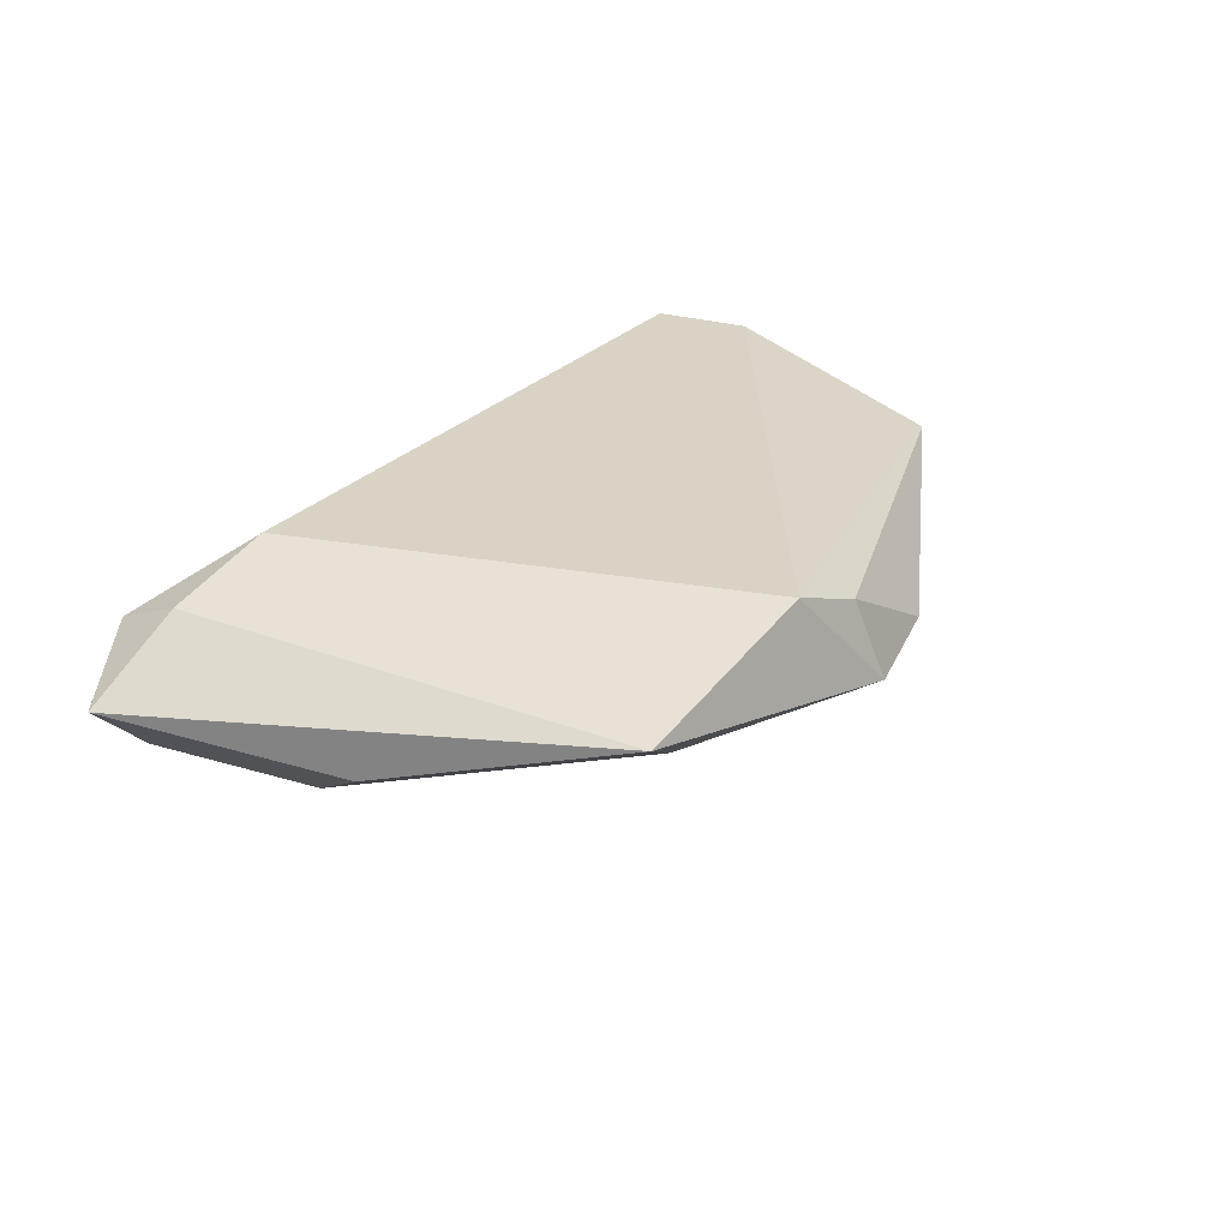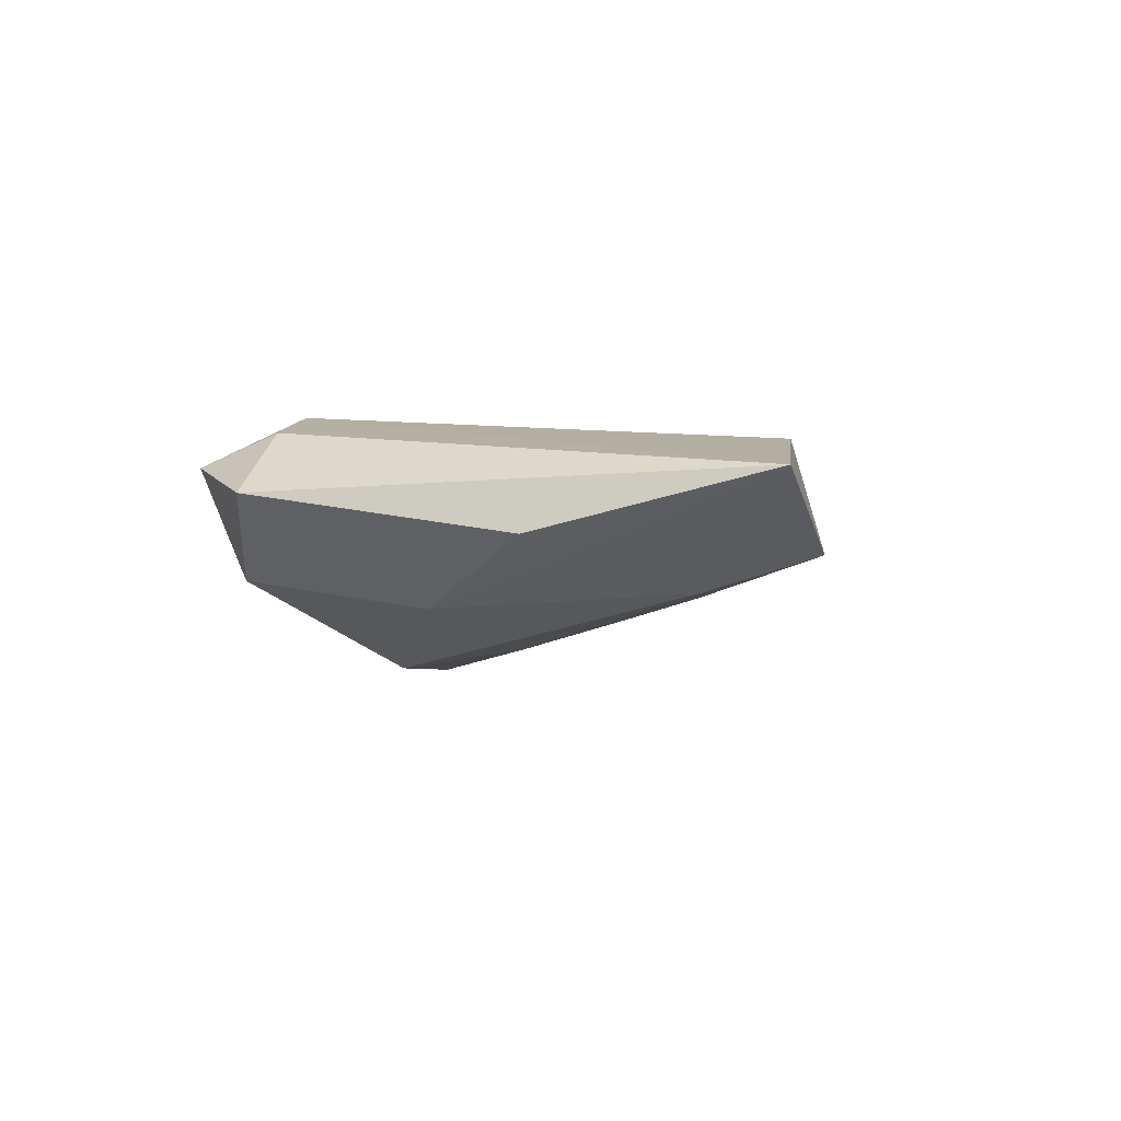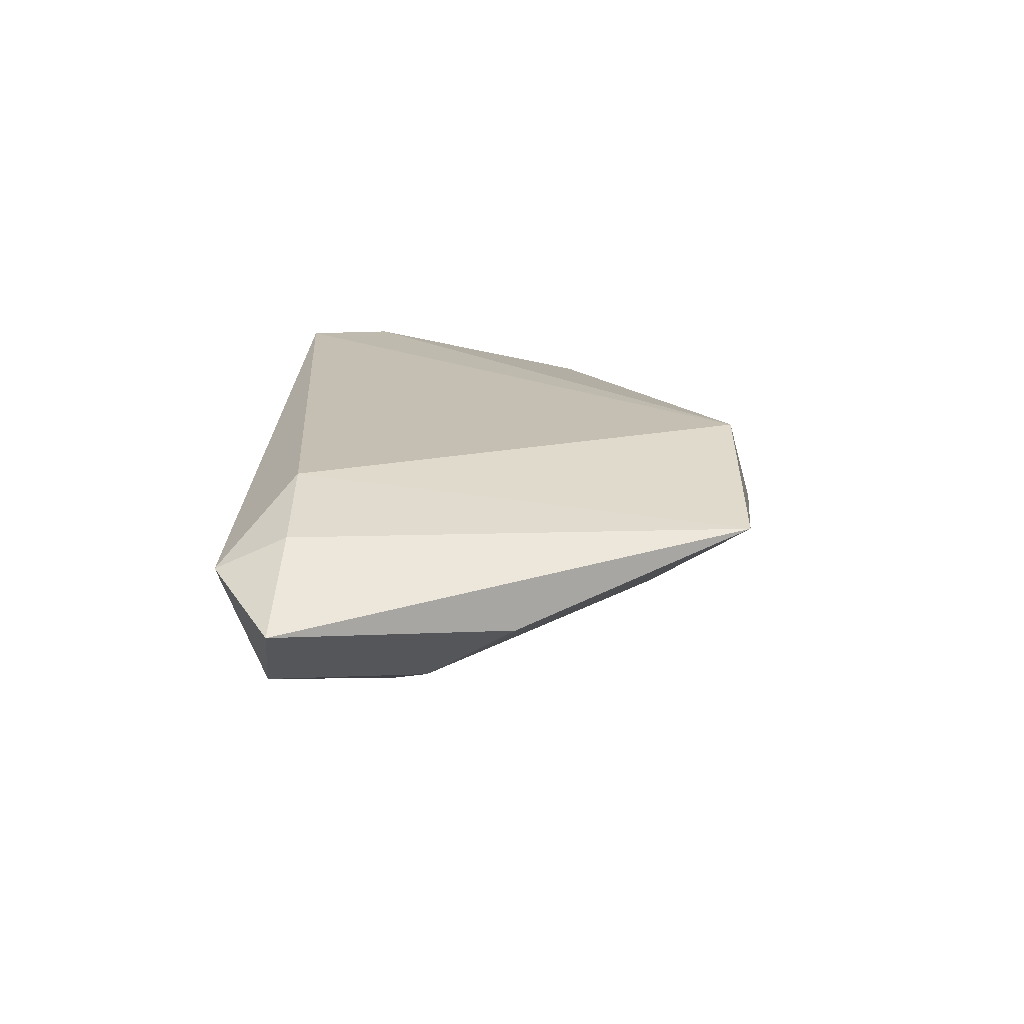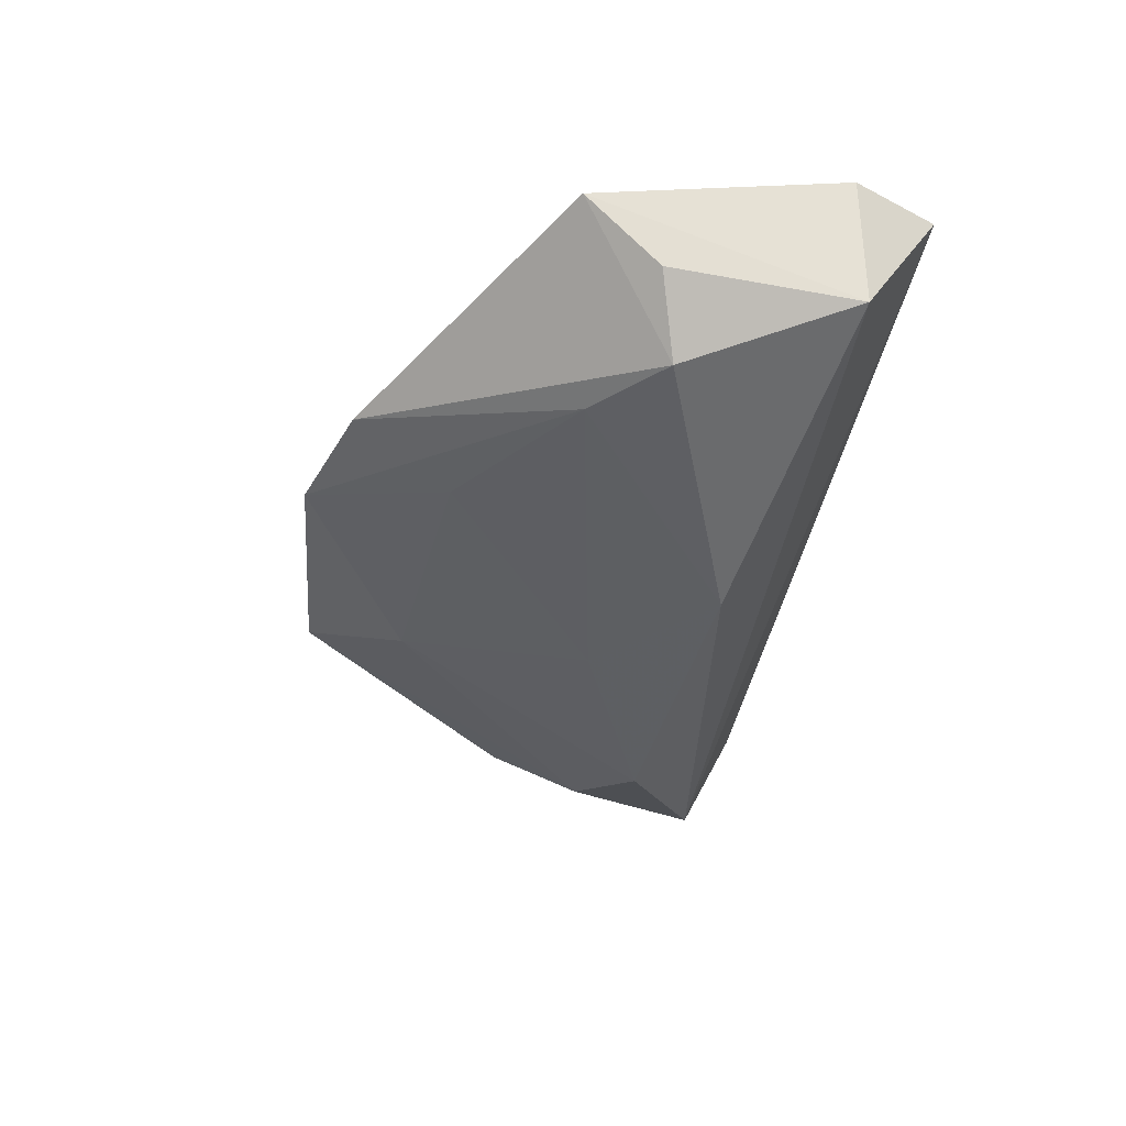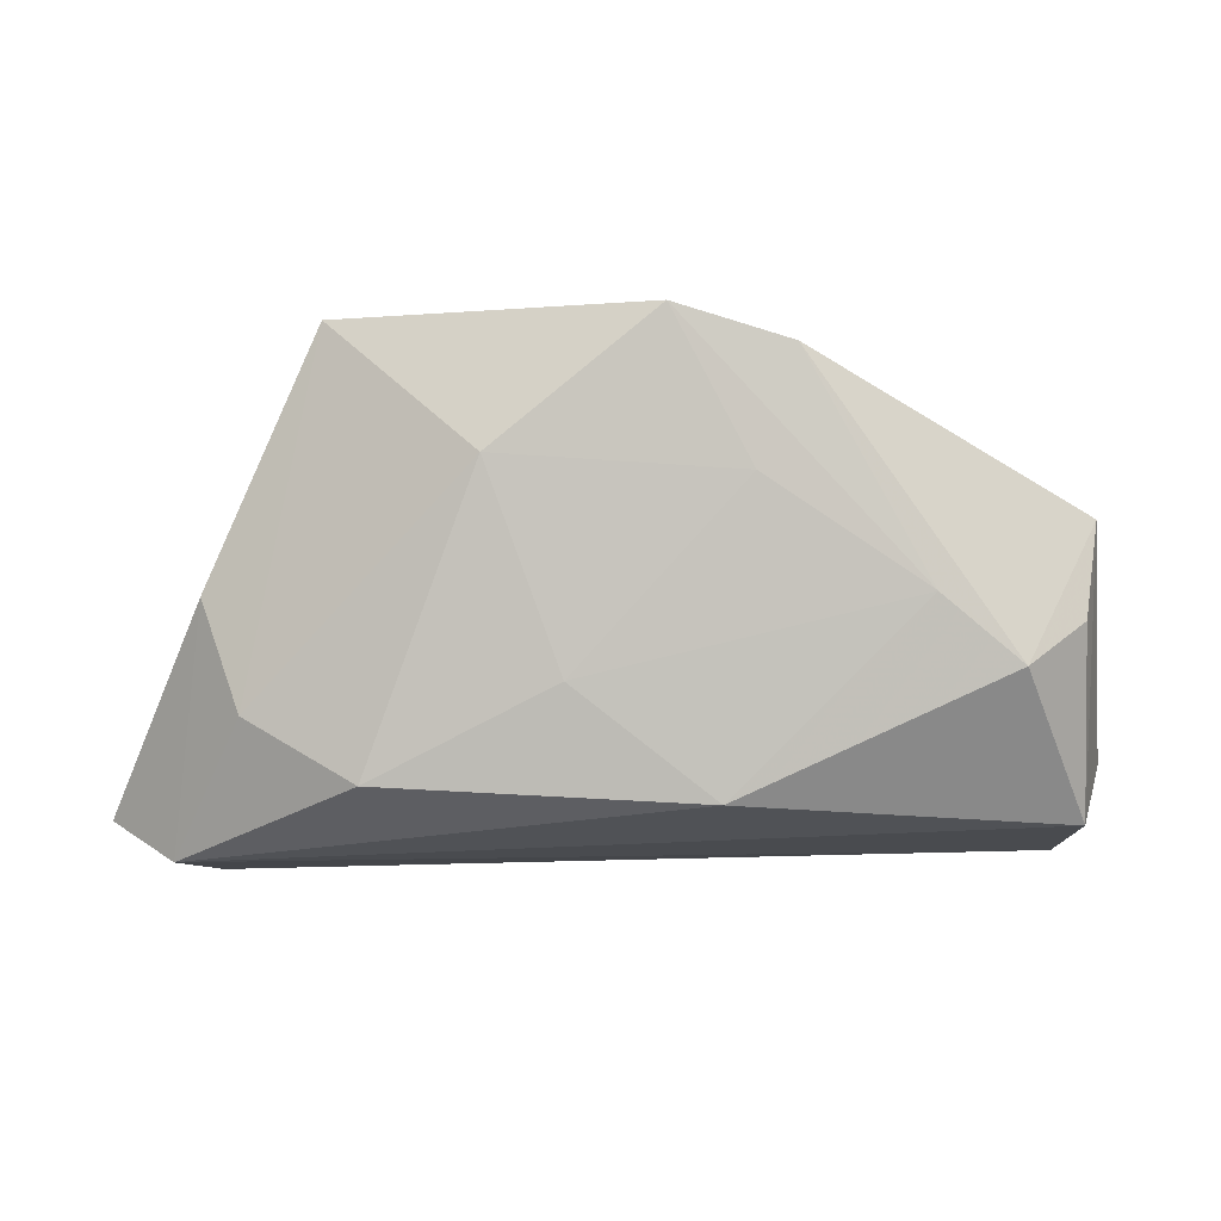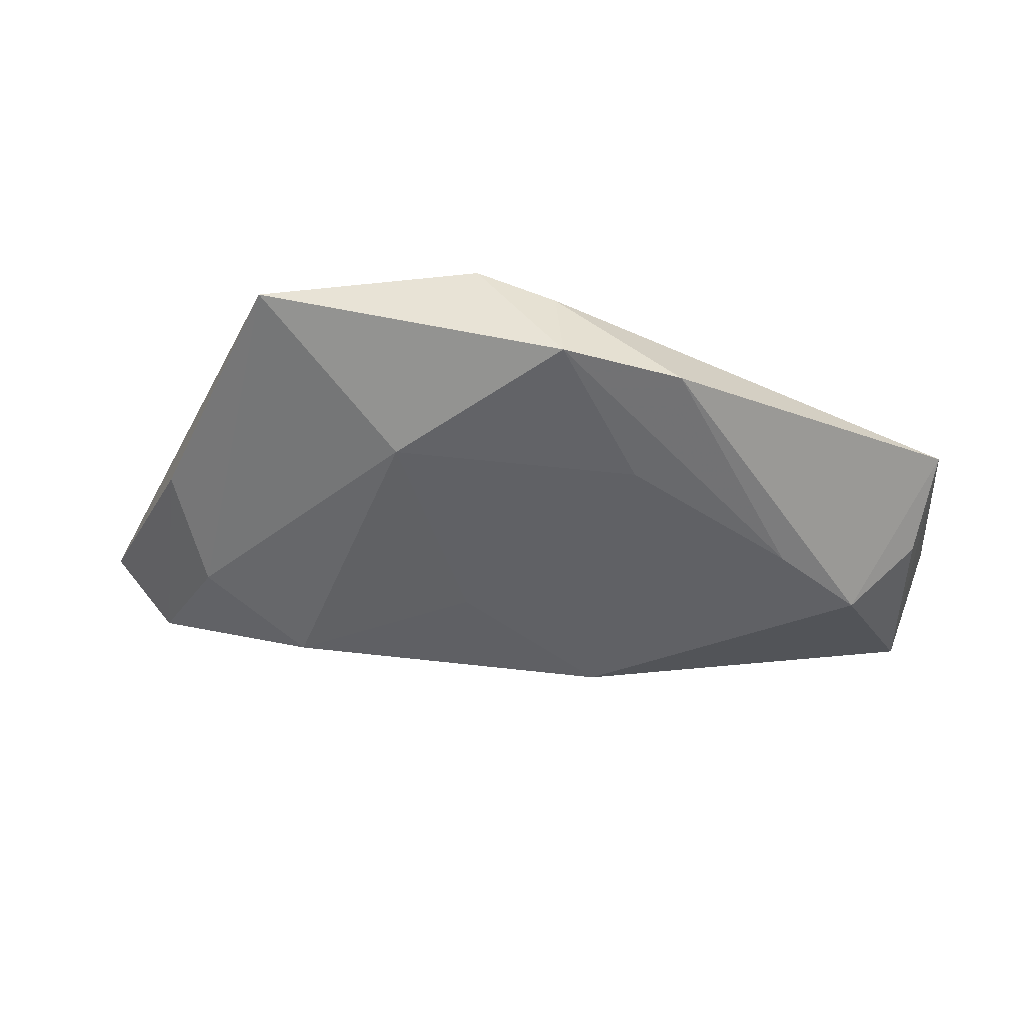
<metadata>
{"format":"obj","ext":"obj","renderer":"f3d","projection":"perspective","resolution":1024,"background":"white","views":[{"elev":28.3,"azim":129.1,"up":"+Z"},{"elev":-4.5,"azim":97.6,"up":"+Z"},{"elev":17.6,"azim":91.4,"up":"+Z"},{"elev":-39.6,"azim":-101.1,"up":"+Z"},{"elev":17.3,"azim":-178.9,"up":"+Y"},{"elev":56.6,"azim":-173.9,"up":"+Y"}]}
</metadata>
<code>
v -0.05259 0.004478 -0.002975
v -0.03469 0.01002 -0.009912
v 0.03409 -0.02152 0.01188
v 0.06119 -0.0221 -0.0003498
v 0.04895 -0.03009 0.003981
v -0.05262 -0.03009 0.01188
v 0.0522 -0.02352 -0.009327
v 0.04332 -0.004428 -0.01218
v 0.01597 0.02535 -0.008905
v 0.04857 -0.0211 0.007969
v -0.004405 0.04109 -0.002541
v 0.0348 0.03729 0.005066
v -0.002515 0.0376 0.007791
v -0.0449 0.001638 -0.01094
v -0.01904 0.0365 -0.001853
v -0.011 -0.0125 -0.01783
v 0.02934 -0.01024 -0.01864
v 0.04855 0.007066 -0.004033
v -0.05348 -0.0199 -0.004917
v 0.006647 0.00115 -0.01562
v 0.007846 0.03683 0.01188
v -0.05764 -0.01854 0.01119
v -0.05453 0.01417 0.005345
v -0.01442 0.02319 -0.007676
f 4 12 10
f 12 3 10
f 21 3 12
f 12 11 21
f 4 10 5
f 5 10 3
f 18 12 4
f 20 17 16
f 2 20 16
f 2 15 11
f 3 21 6
f 6 5 3
f 7 18 4
f 4 5 7
f 16 17 7
f 7 19 16
f 7 6 19
f 5 6 7
f 12 18 8
f 8 7 17
f 18 7 8
f 17 20 9
f 9 11 12
f 12 8 9
f 9 8 17
f 13 21 11
f 11 15 13
f 23 21 13
f 13 15 23
f 14 2 16
f 16 19 14
f 23 15 14
f 15 2 14
f 22 21 23
f 22 6 21
f 23 19 22
f 19 6 22
f 20 2 24
f 24 9 20
f 24 2 11
f 11 9 24
f 1 19 23
f 23 14 1
f 1 14 19

</code>
